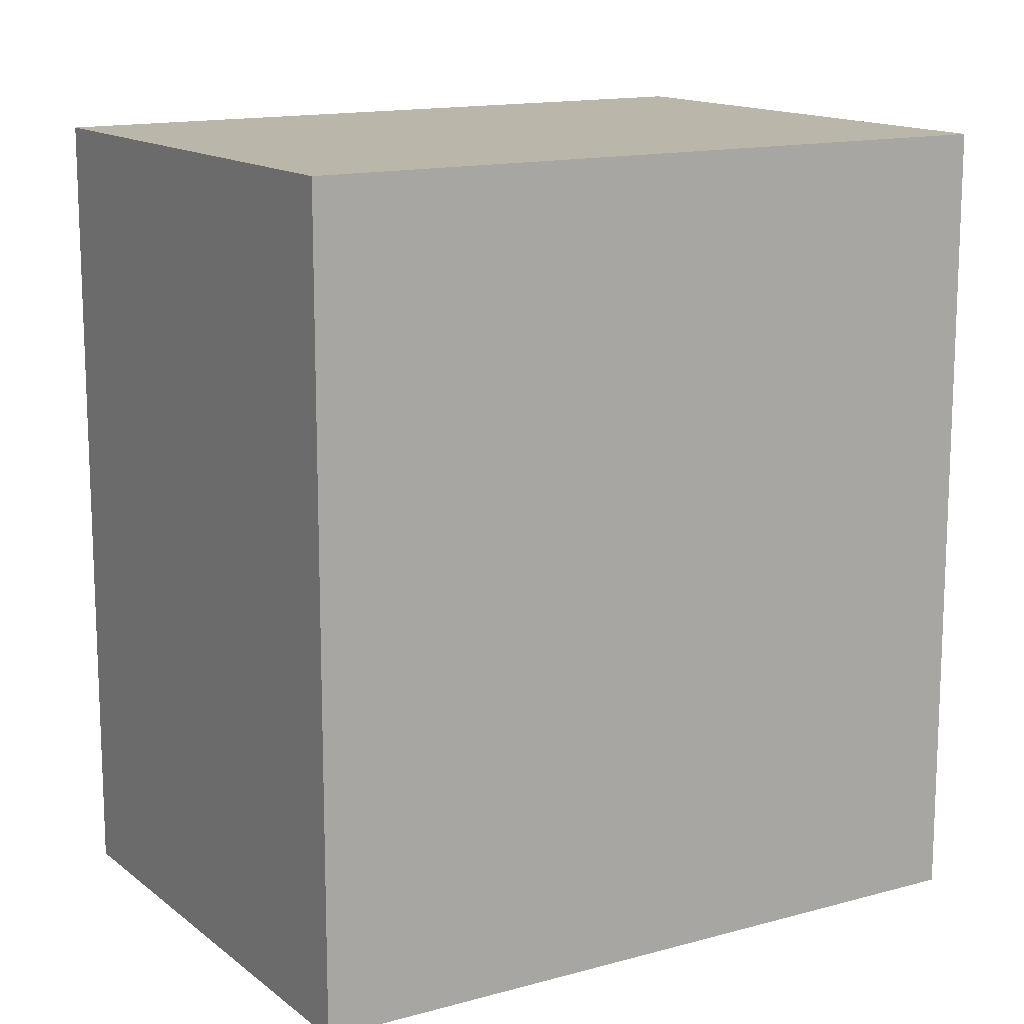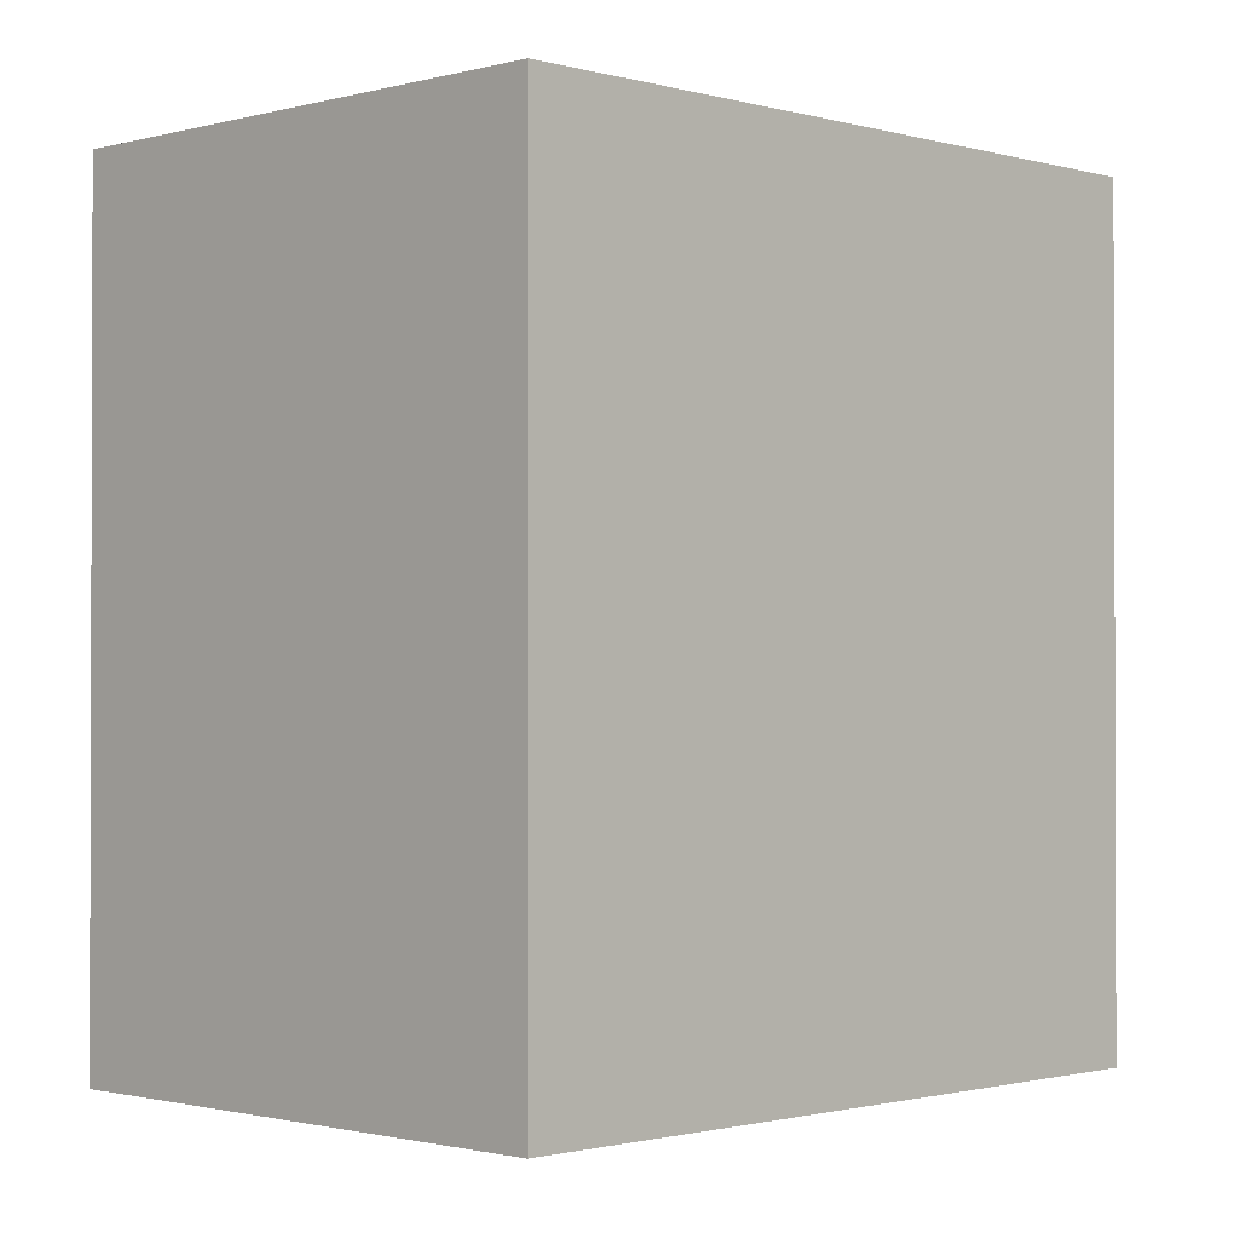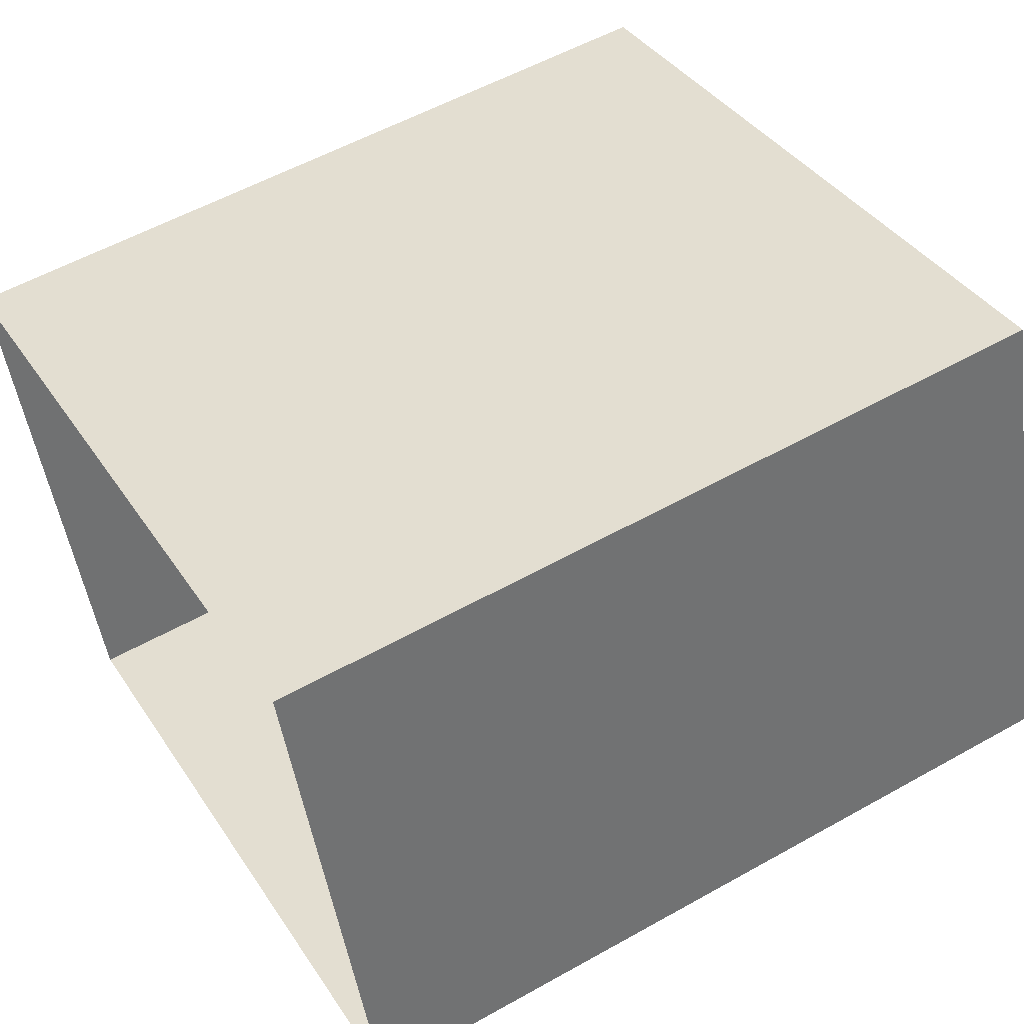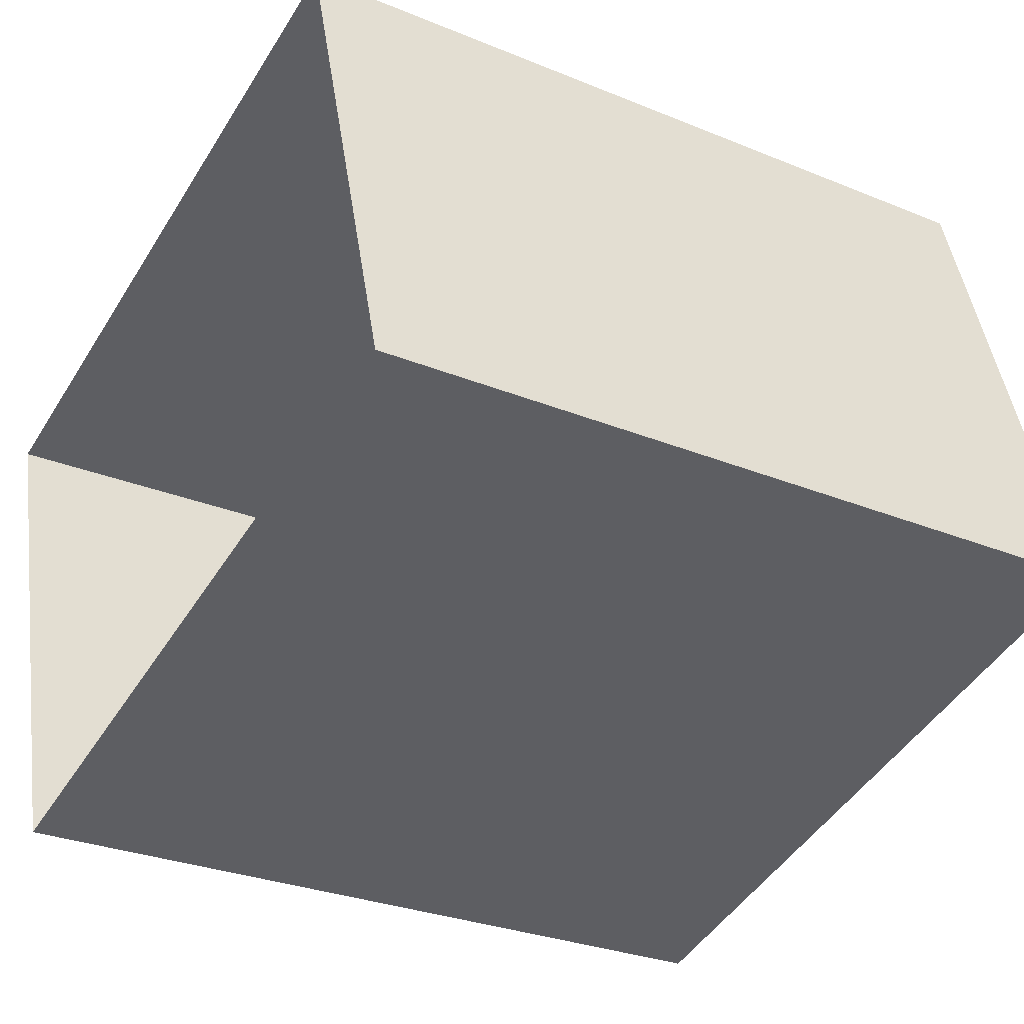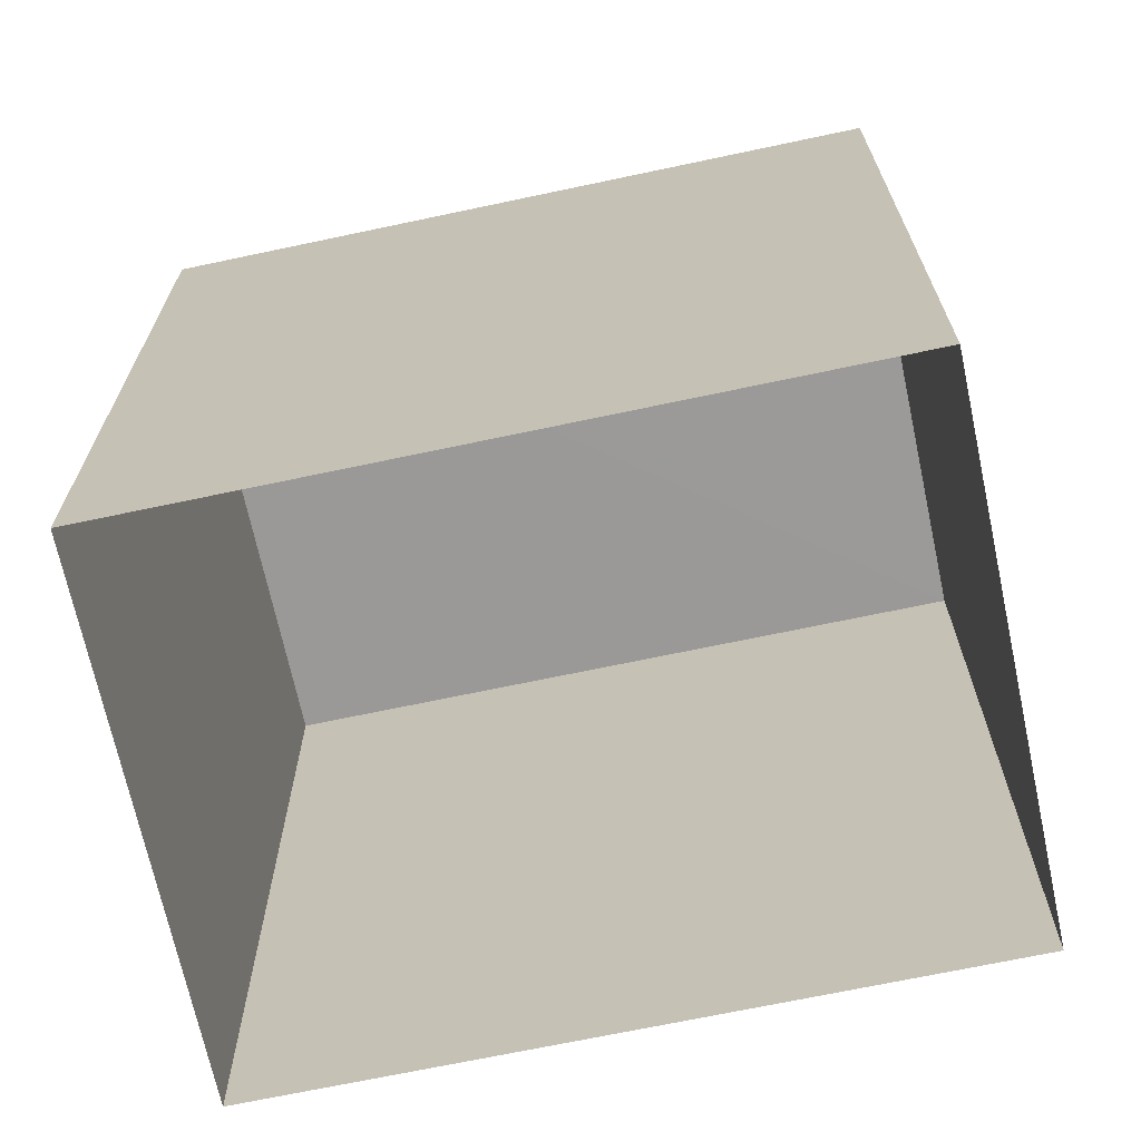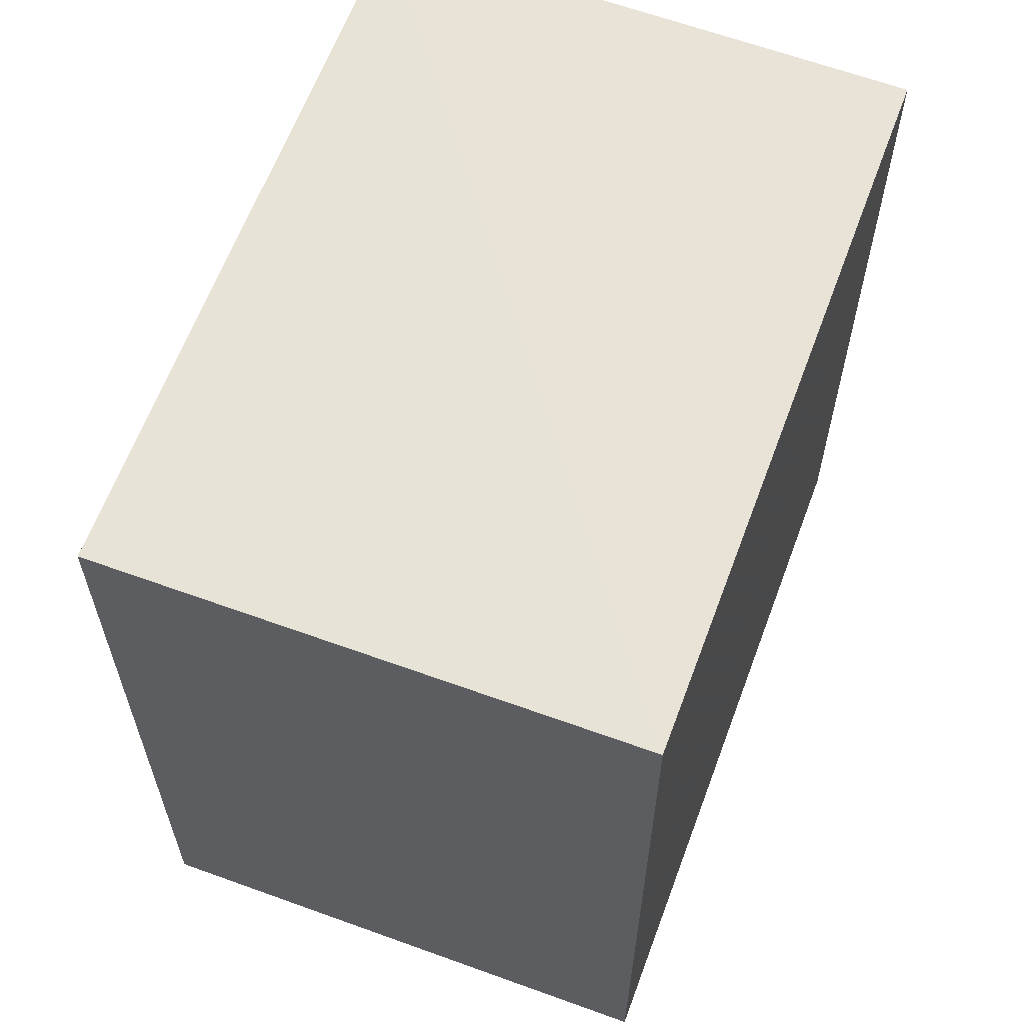
<metadata>
{"format":"obj","ext":"obj","renderer":"f3d","projection":"perspective","resolution":1024,"background":"white","views":[{"elev":14.0,"azim":-47.3,"up":"+Z"},{"elev":-1.2,"azim":-61.2,"up":"+Z"},{"elev":55.3,"azim":-120.4,"up":"+Y"},{"elev":-28.6,"azim":-121.7,"up":"+Y"},{"elev":-69.1,"azim":176.1,"up":"+Z"},{"elev":62.6,"azim":-85.5,"up":"+Z"}]}
</metadata>
<code>
v -2.23e+05 -1.273e+05 17.91
v -2.23e+05 -1.273e+05 17.91
v -2.23e+05 -1.273e+05 17.91
v -2.23e+05 -1.273e+05 17.91
v -2.23e+05 -1.273e+05 21.89
v -2.23e+05 -1.273e+05 21.89
v -2.23e+05 -1.273e+05 21.89
v -2.23e+05 -1.273e+05 21.89
f 1 2 3
f 4 1 3
f 5 6 7
f 8 5 7
f 5 1 4
f 6 5 4
f 6 4 3
f 7 6 3
f 5 2 1
f 5 8 2
f 8 3 2
f 8 7 3

</code>
